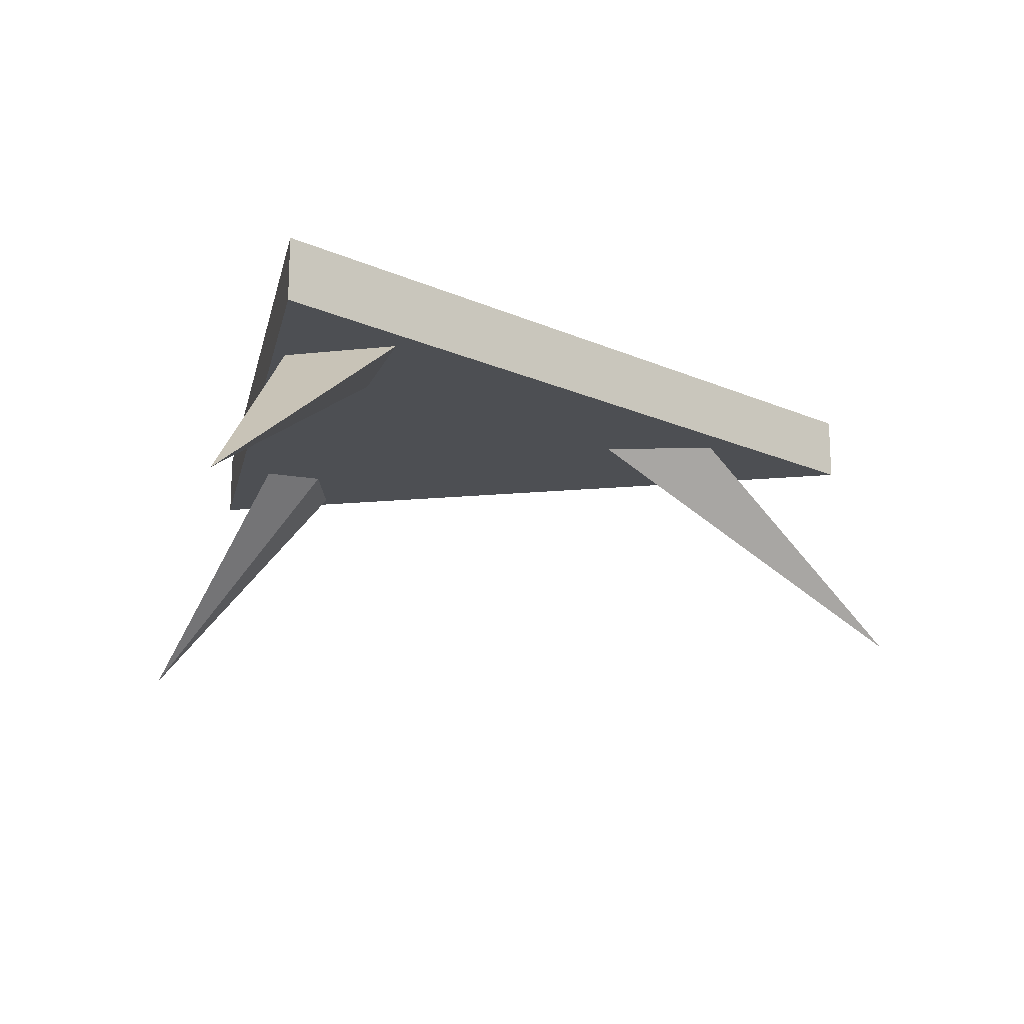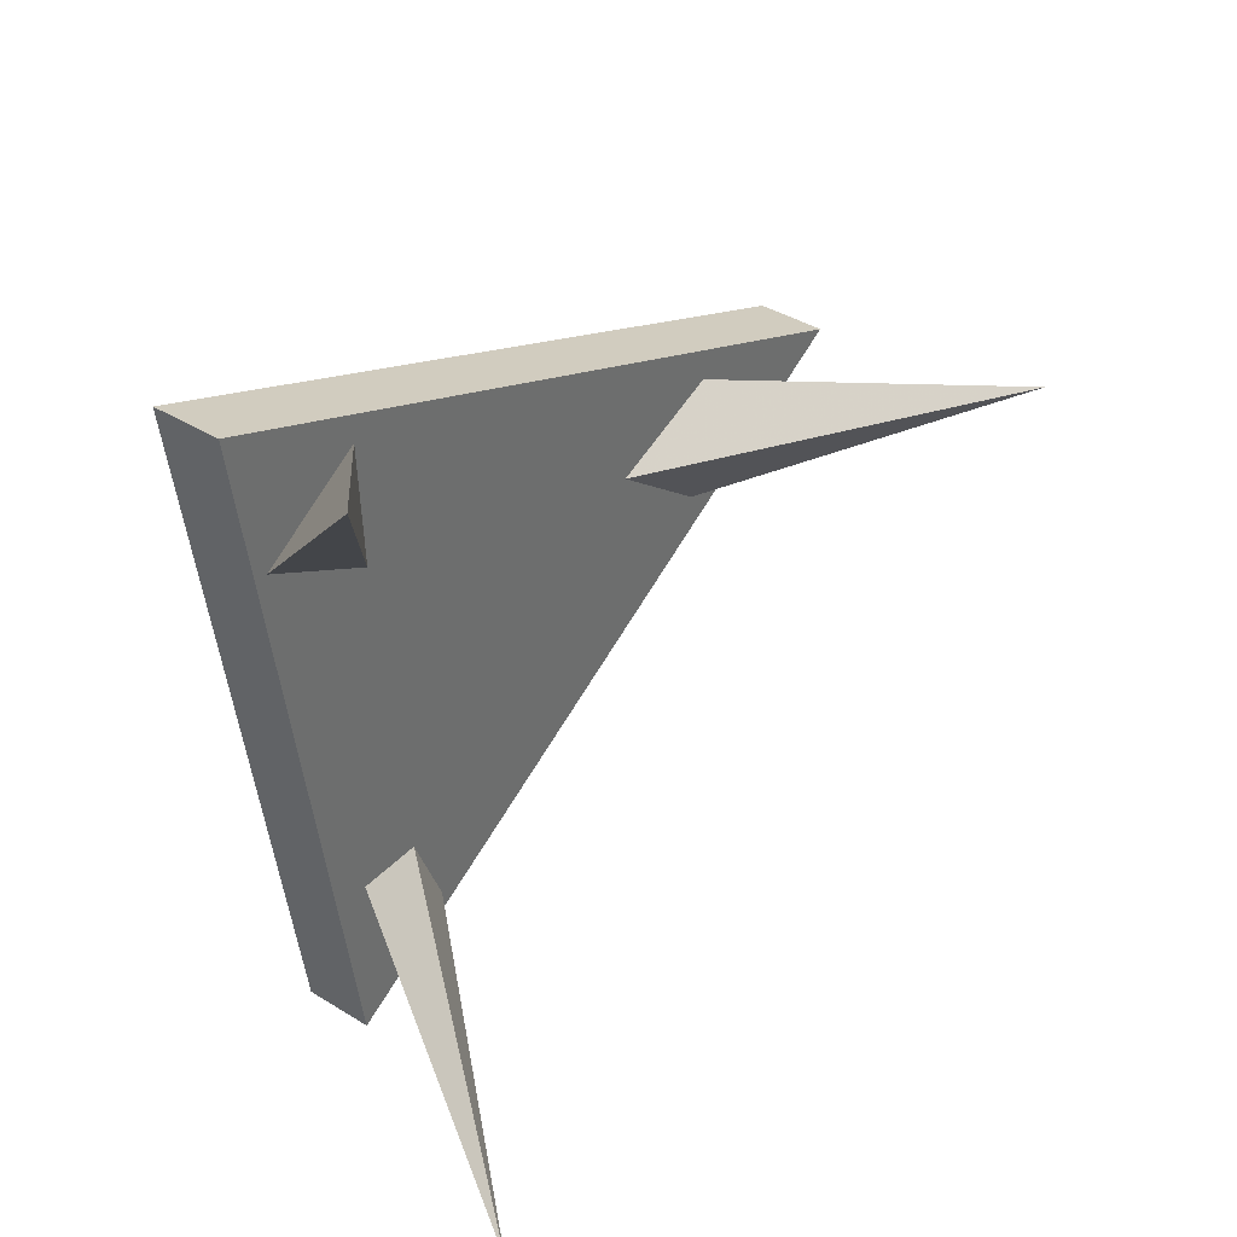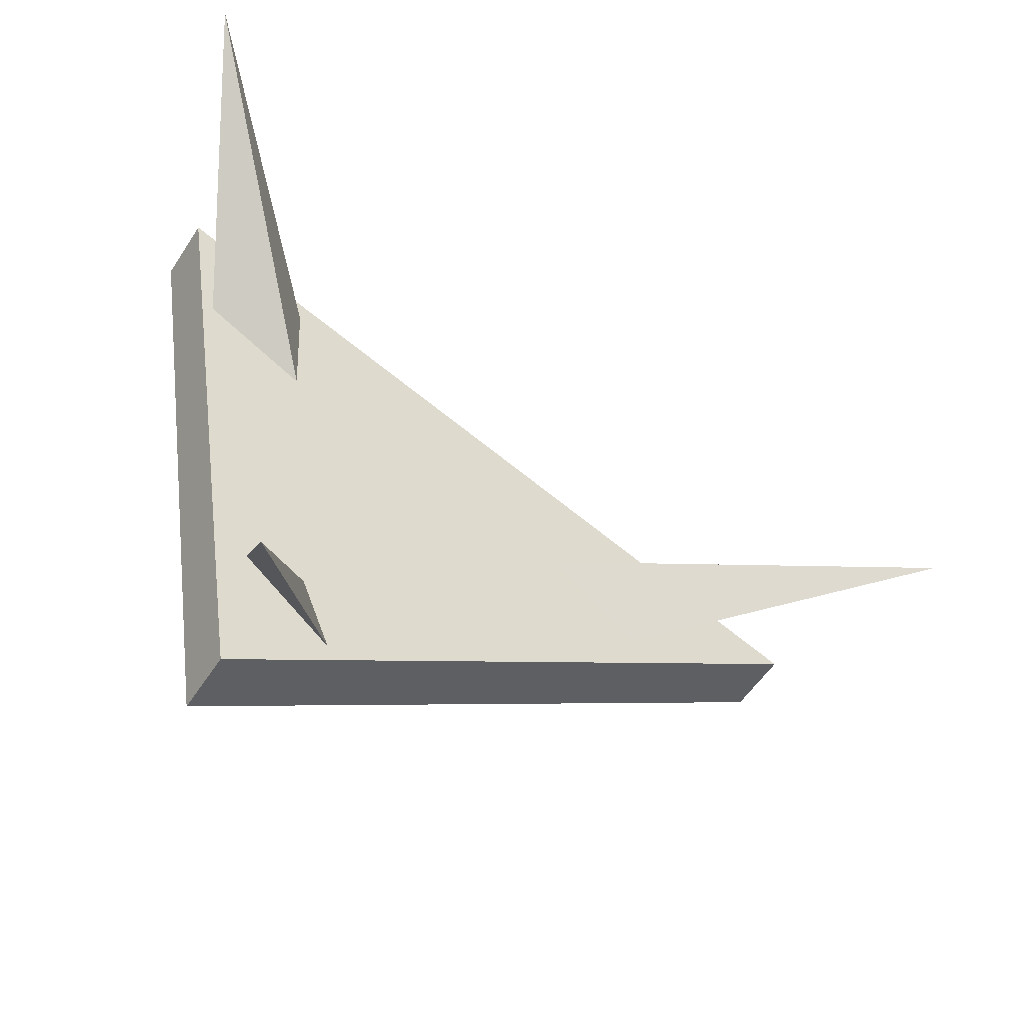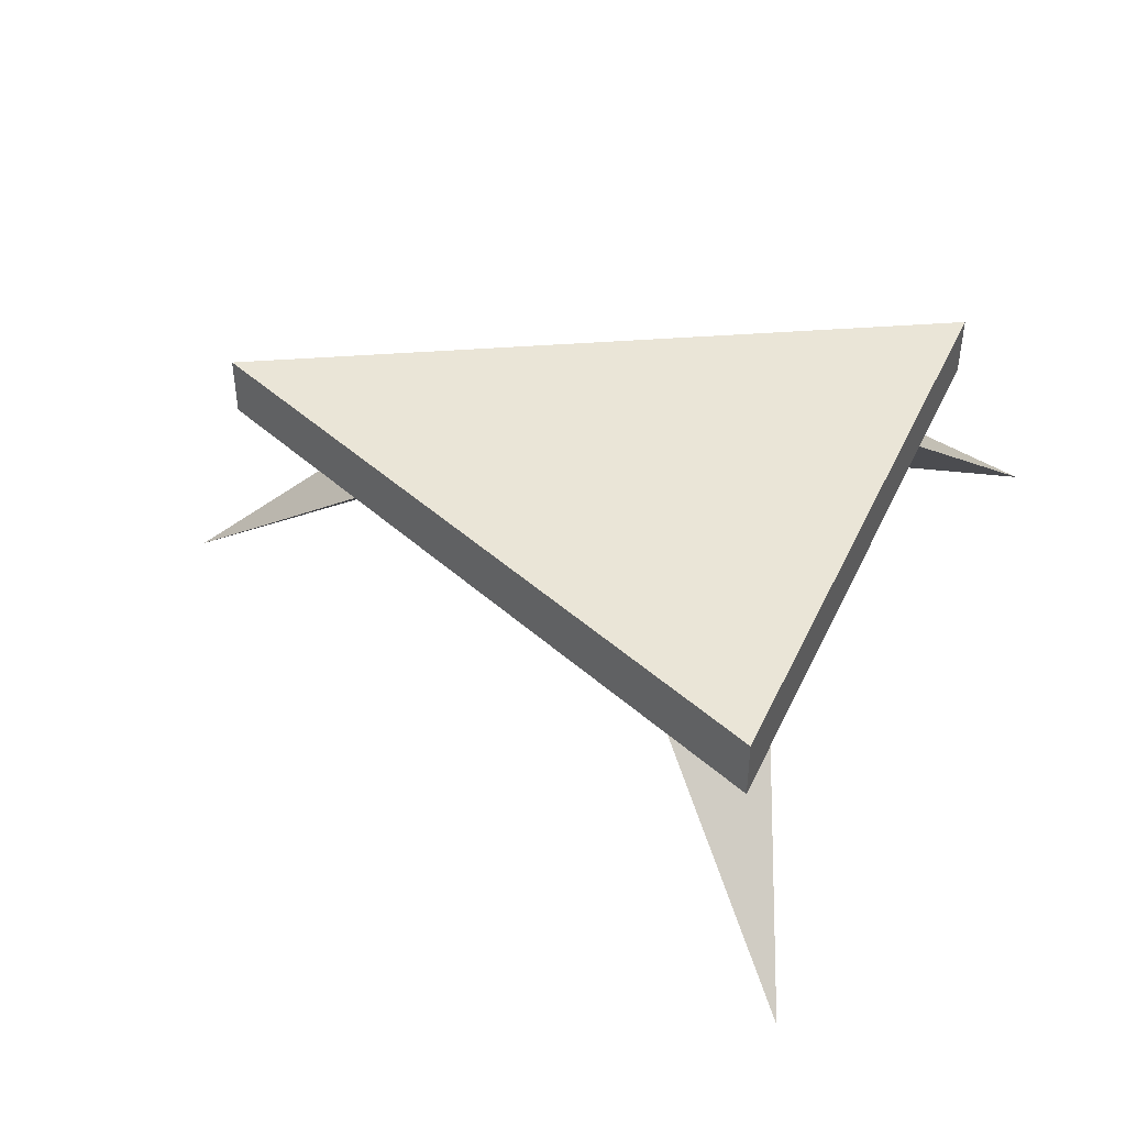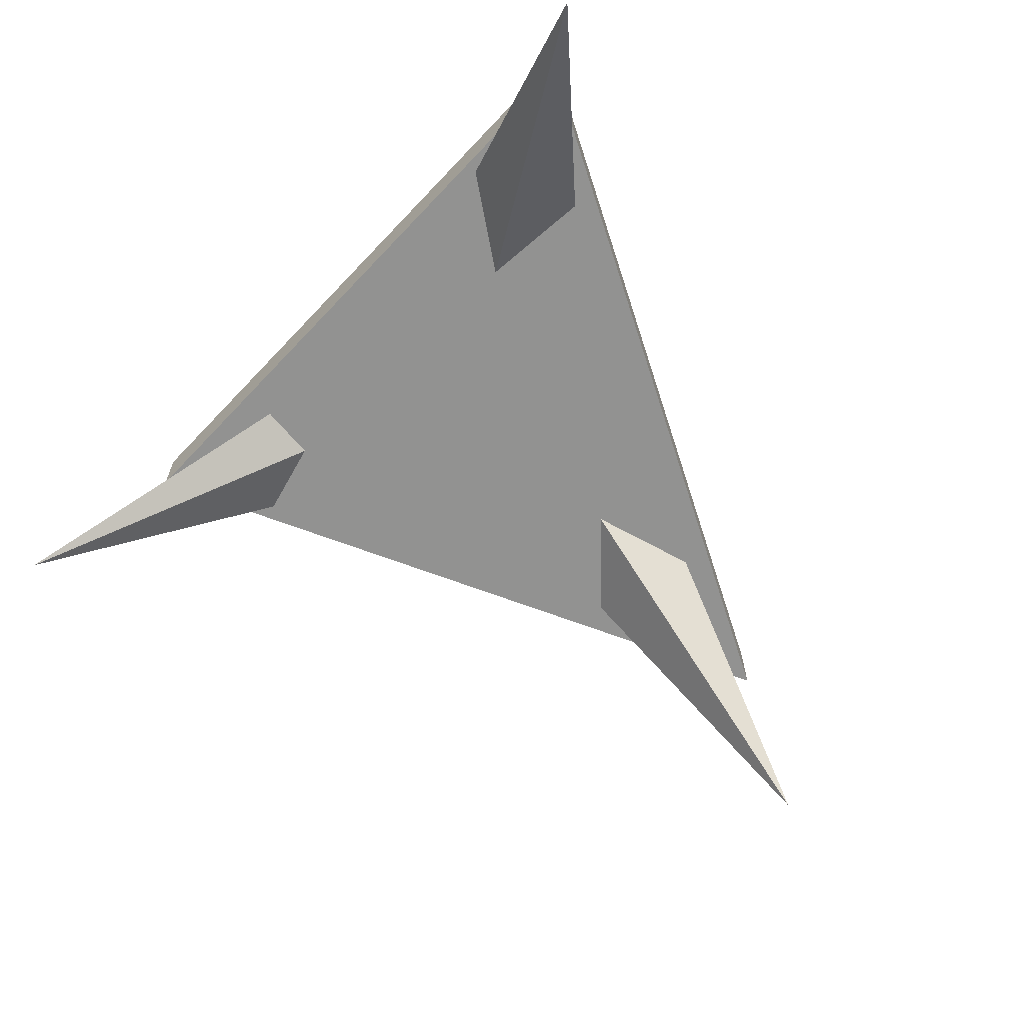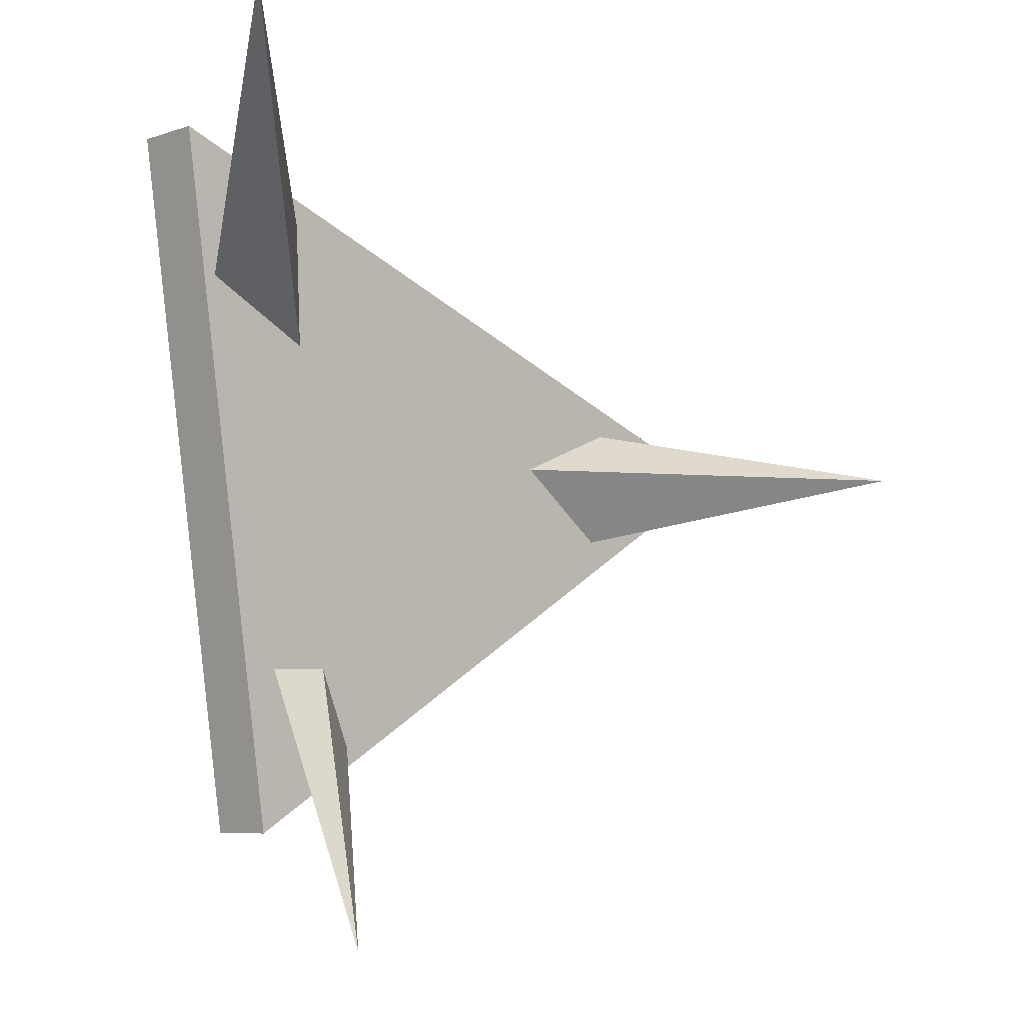
<metadata>
{"format":"obj","ext":"obj","renderer":"f3d","projection":"perspective","resolution":1024,"background":"white","views":[{"elev":-18.0,"azim":-20.7,"up":"+Y"},{"elev":37.7,"azim":-51.4,"up":"+Z"},{"elev":-53.0,"azim":-31.9,"up":"+Z"},{"elev":44.0,"azim":-164.9,"up":"+Y"},{"elev":-66.3,"azim":-51.9,"up":"+Y"},{"elev":-6.6,"azim":-44.9,"up":"+Z"}]}
</metadata>
<code>
o table_basse_Cylinder.002
v 0.854 0.5016 0.03574
v -0.3994 0.5016 -0.7222
v 0.854 0.3738 0.03574
v -0.5947 0.5016 0.5668
v -0.3994 0.3738 -0.7222
v -0.5947 0.3738 0.5668
v 0.4466 0.4003 -0.1328
v 0.2506 0.4003 0.01493
v 0.4765 0.4003 0.1108
v 0.97 -0.02584 0.01613
v -0.37 0.4003 -0.3877
v -0.2438 0.4003 -0.3837
v -0.1784 0.4003 -0.541
v -0.5181 -0.02584 -0.9114
v -0.3082 0.4003 0.4034
v -0.2969 0.4003 0.1583
v -0.5149 0.4003 0.2711
v -0.7567 -0.02584 0.7116
f 2 4 1
f 5 3 6
f 4 6 3 1
f 2 5 6 4
f 1 3 5 2
f 7 10 8
f 8 10 9
f 9 10 7
f 11 14 12
f 12 14 13
f 13 14 11
f 15 18 16
f 16 18 17
f 17 18 15

</code>
